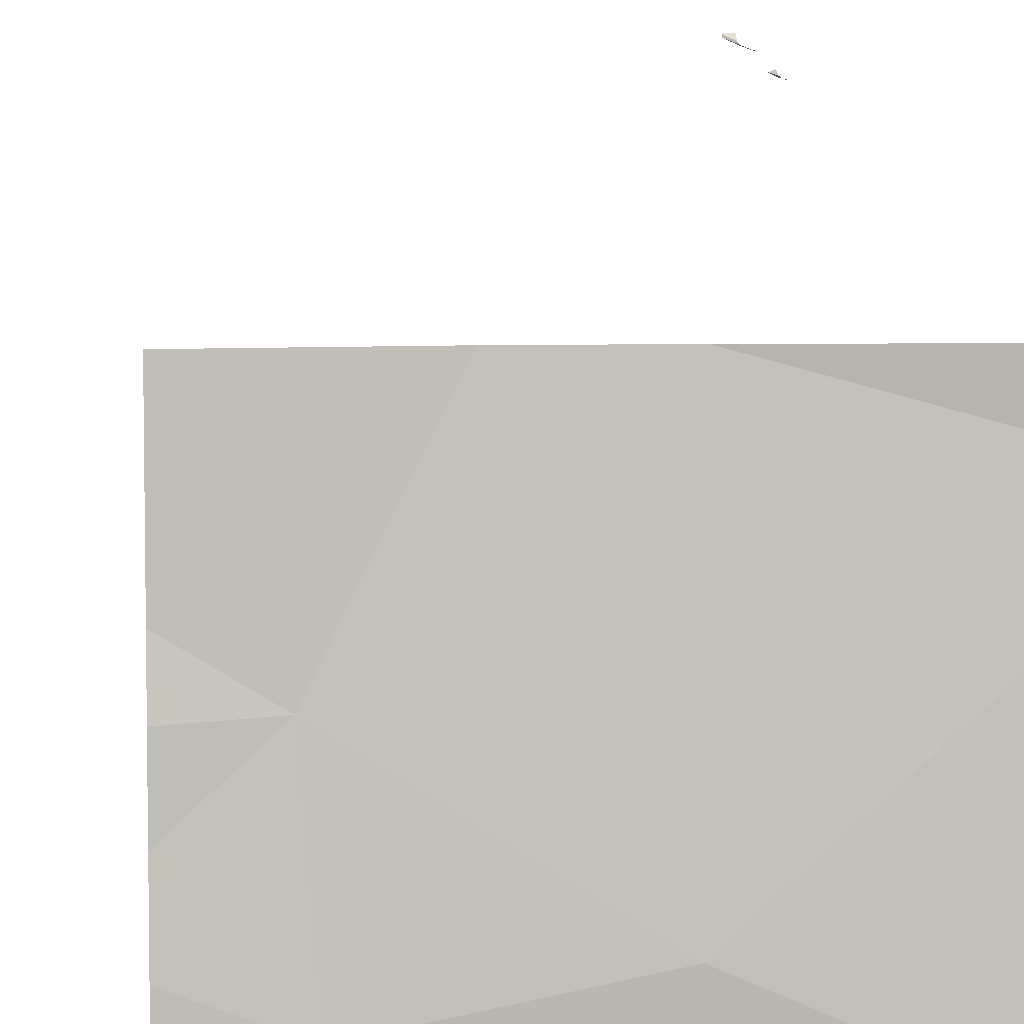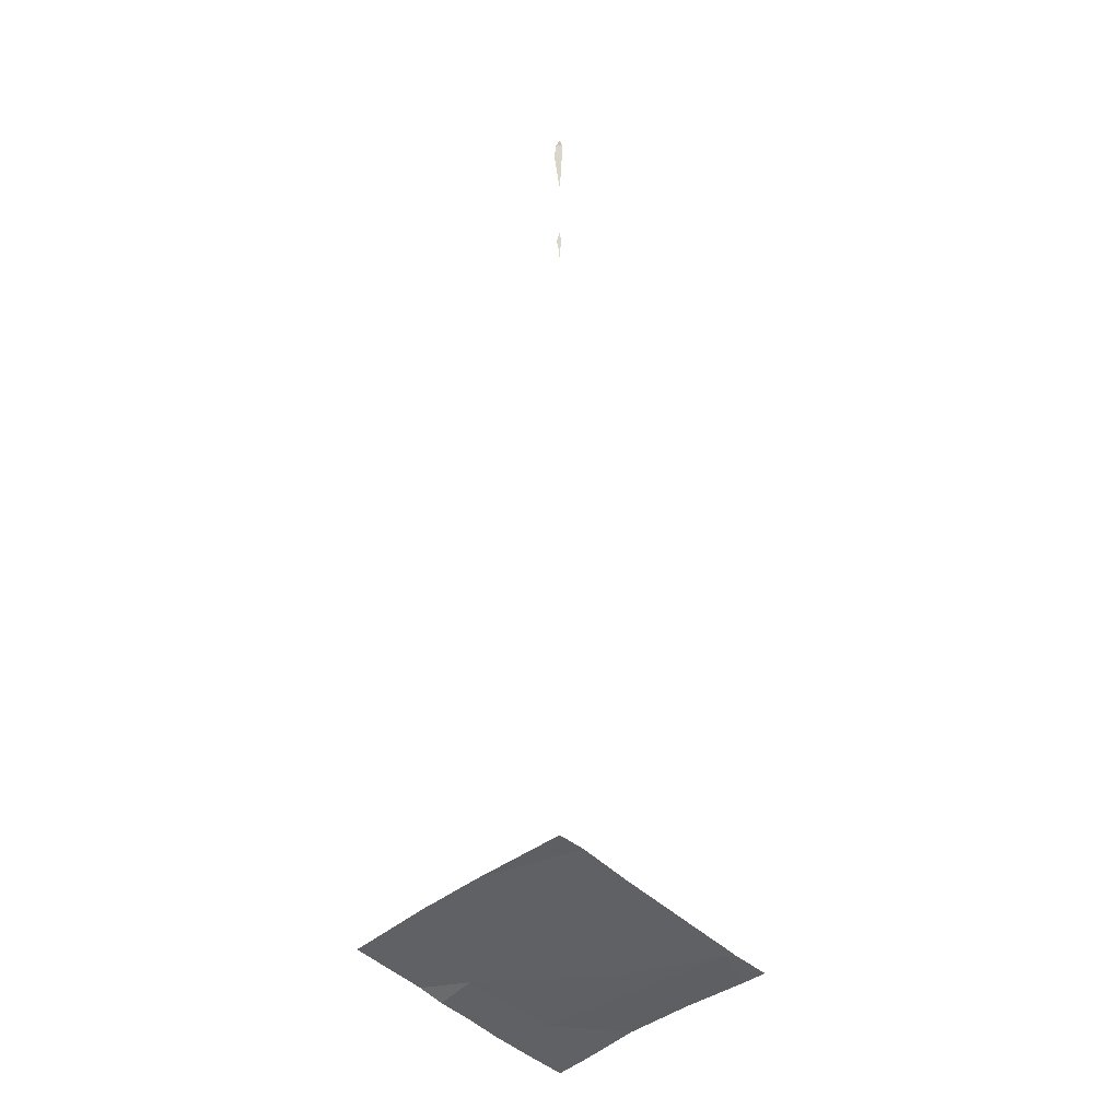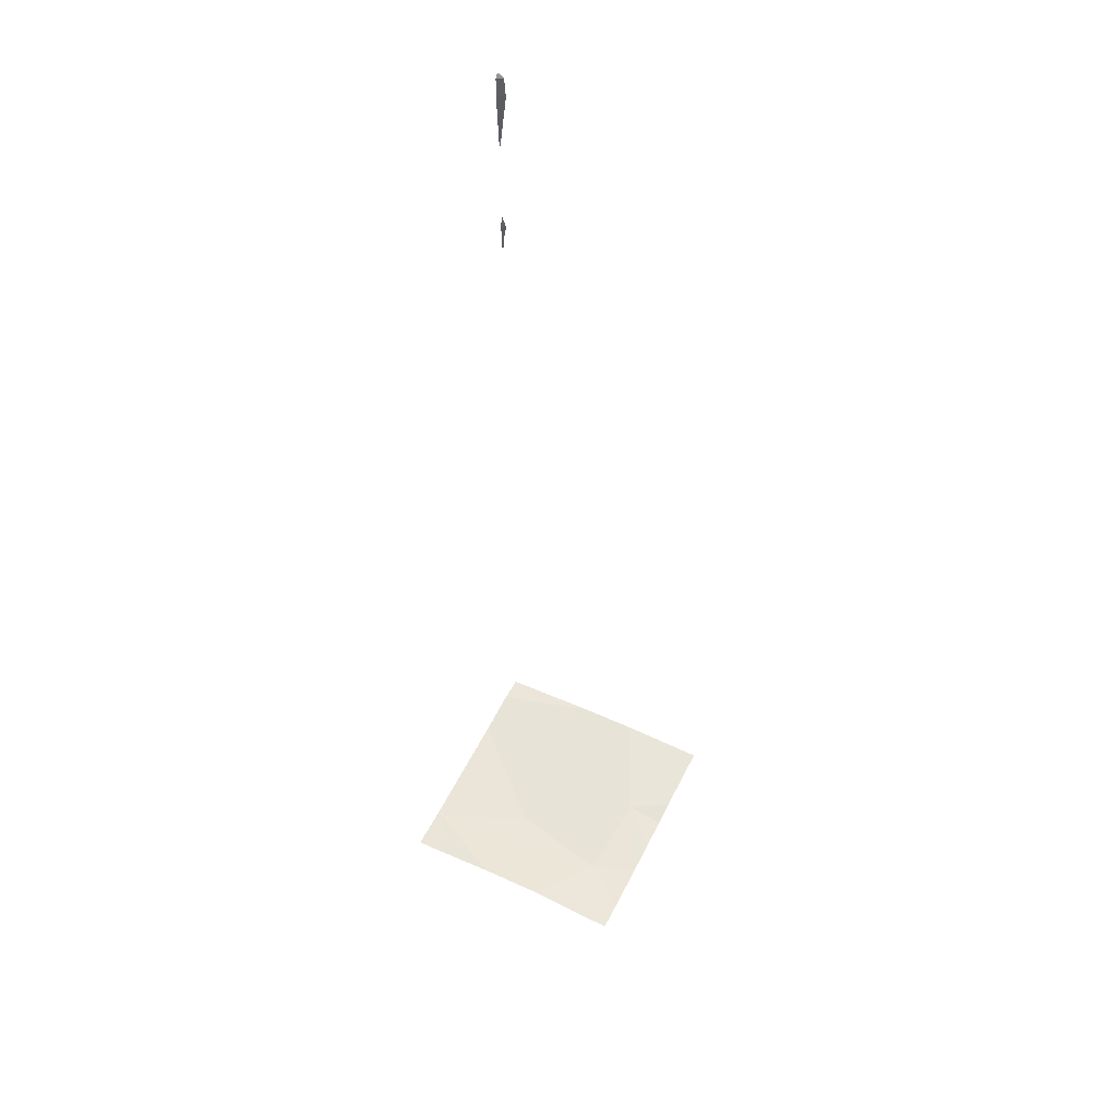
<metadata>
{"format":"obj","ext":"obj","renderer":"f3d","projection":"perspective","resolution":1024,"background":"white","views":[{"elev":9.8,"azim":176.7,"up":"+Y"},{"elev":-42.9,"azim":-134.9,"up":"+Z"},{"elev":51.6,"azim":27.0,"up":"+Z"}]}
</metadata>
<code>
v -74.08 272.6 483.3
v -74.08 272.1 483.2
v -74.08 272.5 483.3
v -75.03 272.8 486.2
v -75 272.8 486.8
v -74.65 272.2 483.2
v -74.26 272.1 483.2
v -75.01 272 483.2
v -74.42 272.8 483.3
v -74.08 272 483.2
v -75.03 271.8 483.2
v -74.96 271.8 483.2
v -74.12 271.8 483.2
v -74.08 272.4 483.3
v -74.08 272.3 483.3
v -74.23 272.4 483.3
v -74.69 271.8 483.2
v -74.66 272.8 483.3
v -74.93 271.8 483.2
v -74.43 271.8 483.2
v -74.21 271.8 483.2
v -74.08 271.8 483.2
v -75.03 272.8 486.9
v -75.03 272.8 486.8
v -75.03 272.8 486.6
v -75.03 272.8 486.2
v -75.03 272.8 486.2
v -75.03 272.8 486.1
v -75.03 272.8 486.9
v -75.03 272.7 483.3
v -75.03 272 483.2
v -75.03 272.8 486.1
v -75.03 272 483.2
v -75.03 272.1 483.2
v -75.03 272.5 483.3
v -74.37 272.8 483.3
v -74.46 272.8 483.3
v -74.39 272.8 483.3
v -75.01 272.8 486.9
v -75.01 272.8 486.9
v -75.01 272.8 486.8
v -75.03 272.8 486.6
v -75.03 272.8 486.6
v -75.02 272.8 486.2
v -75.02 272.8 486.2
v -75.03 272.8 486.3
v -75.02 272.8 486.9
v -75.03 272.8 486.9
v -75.03 272.8 486.9
v -74.08 272.8 483.3
v -75.03 272.8 483.3
v -75.03 272.8 486.1
f 7 6 8
f 7 8 17
f 38 3 36
f 16 6 7
f 37 6 9
f 9 3 38
f 19 31 12
f 36 1 50
f 9 16 3
f 6 16 9
f 12 31 11
f 34 6 35
f 18 6 37
f 13 10 21
f 16 7 2
f 18 30 6
f 32 28 52
f 21 7 20
f 29 23 39
f 23 24 5
f 19 8 31
f 14 16 15
f 41 25 42
f 4 27 28
f 26 27 4
f 22 10 13
f 10 7 21
f 4 28 32
f 15 16 2
f 2 7 10
f 20 7 17
f 17 8 19
f 31 8 33
f 5 24 41
f 3 1 36
f 33 8 34
f 3 16 14
f 34 8 6
f 35 6 30
f 39 23 40
f 40 23 5
f 41 24 25
f 42 25 43
f 44 26 45
f 45 26 4
f 46 26 44
f 47 29 39
f 48 29 47
f 49 29 48
f 51 30 18

</code>
